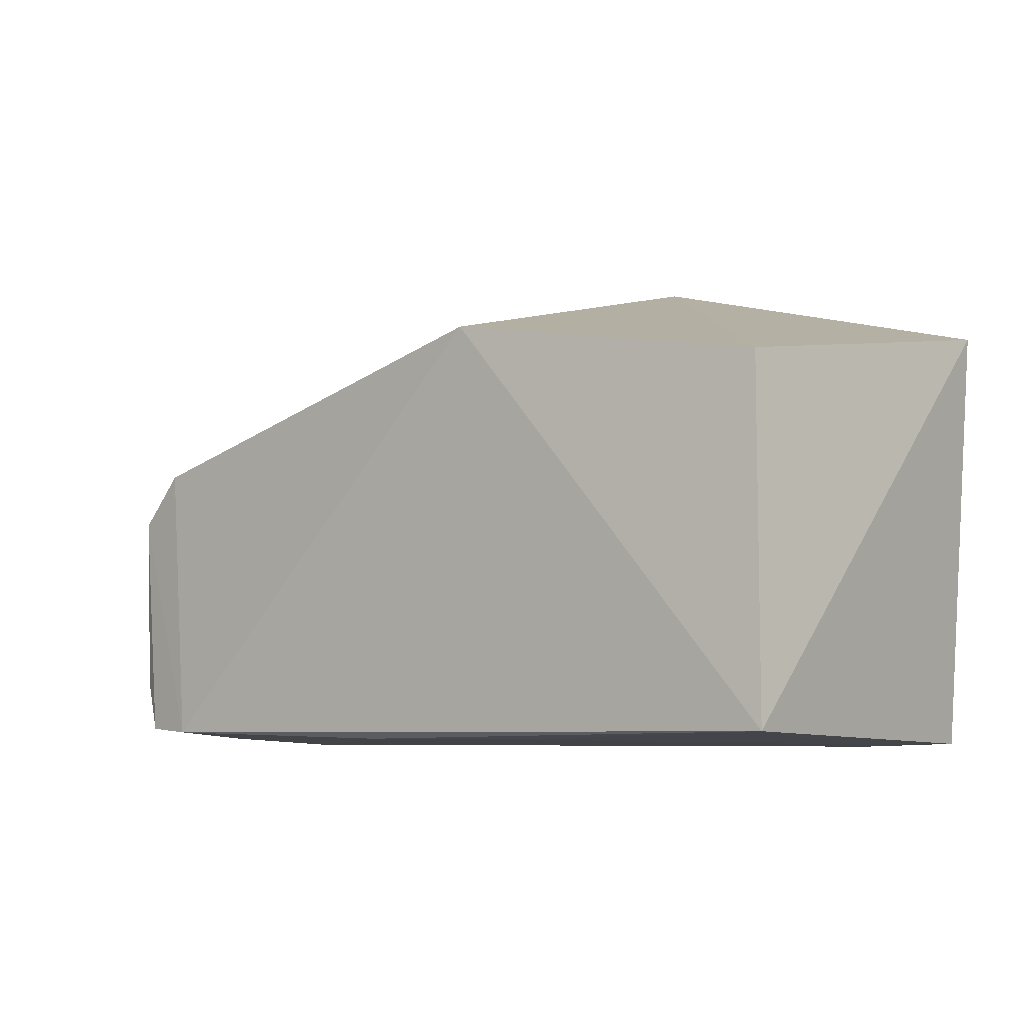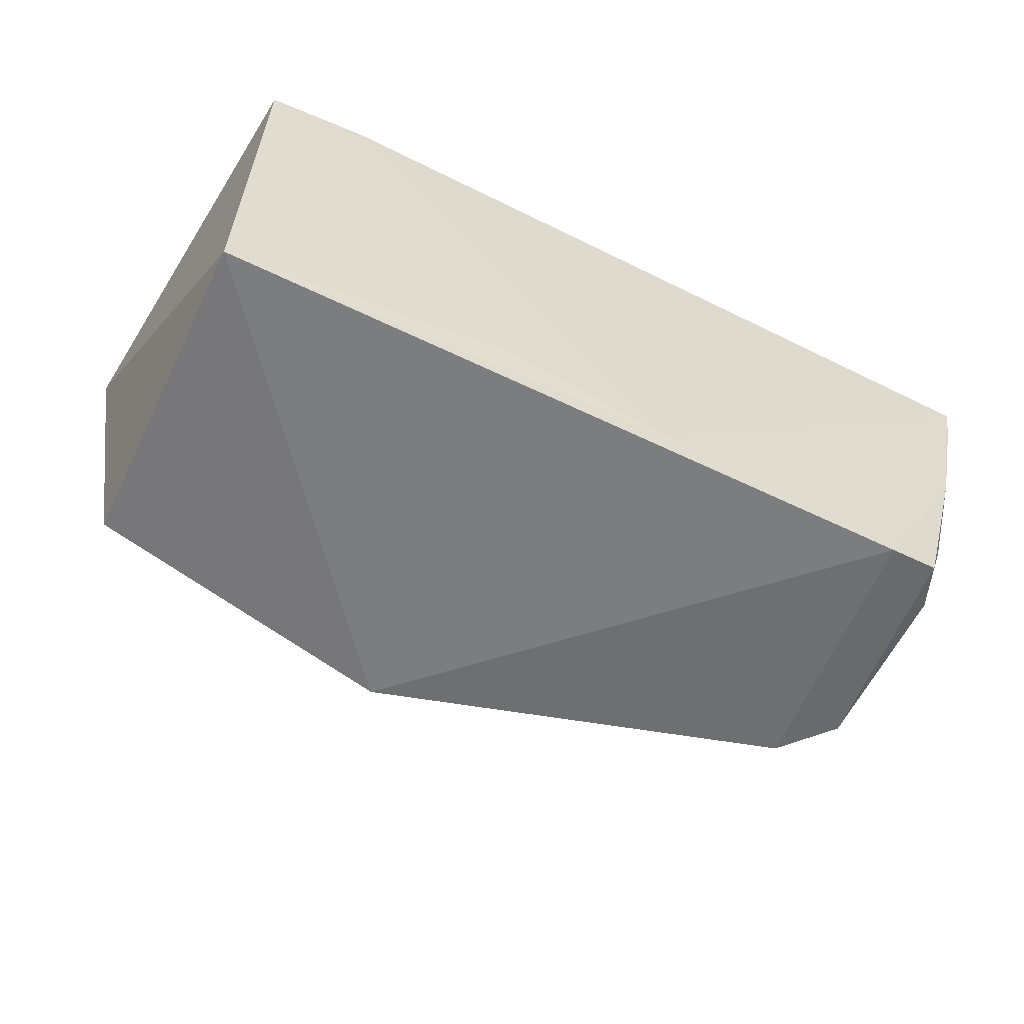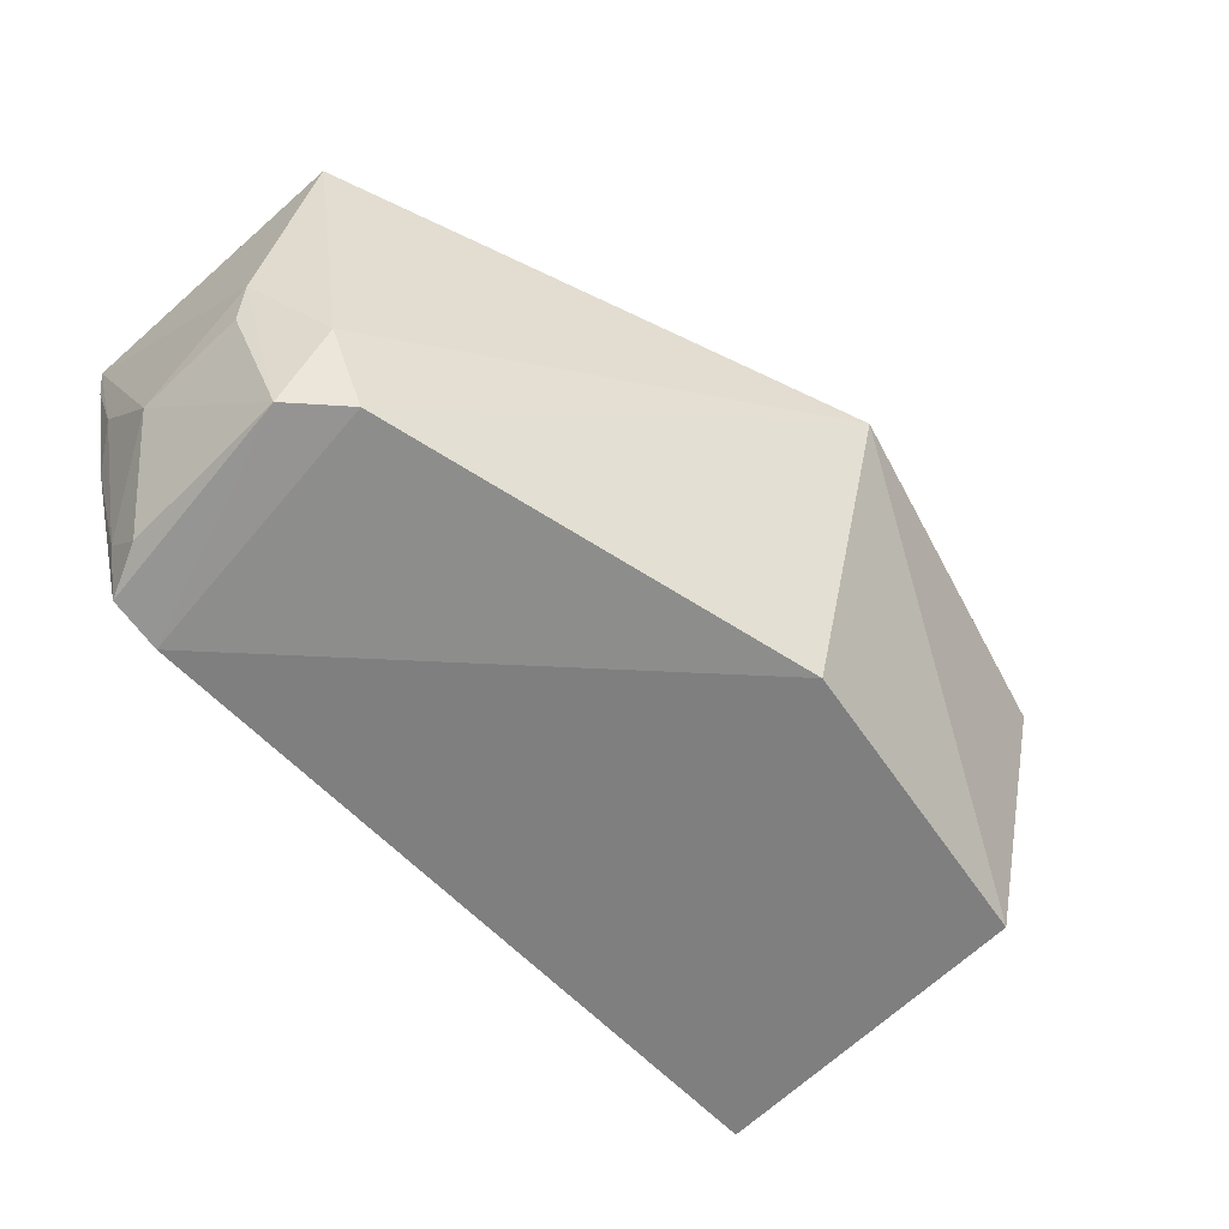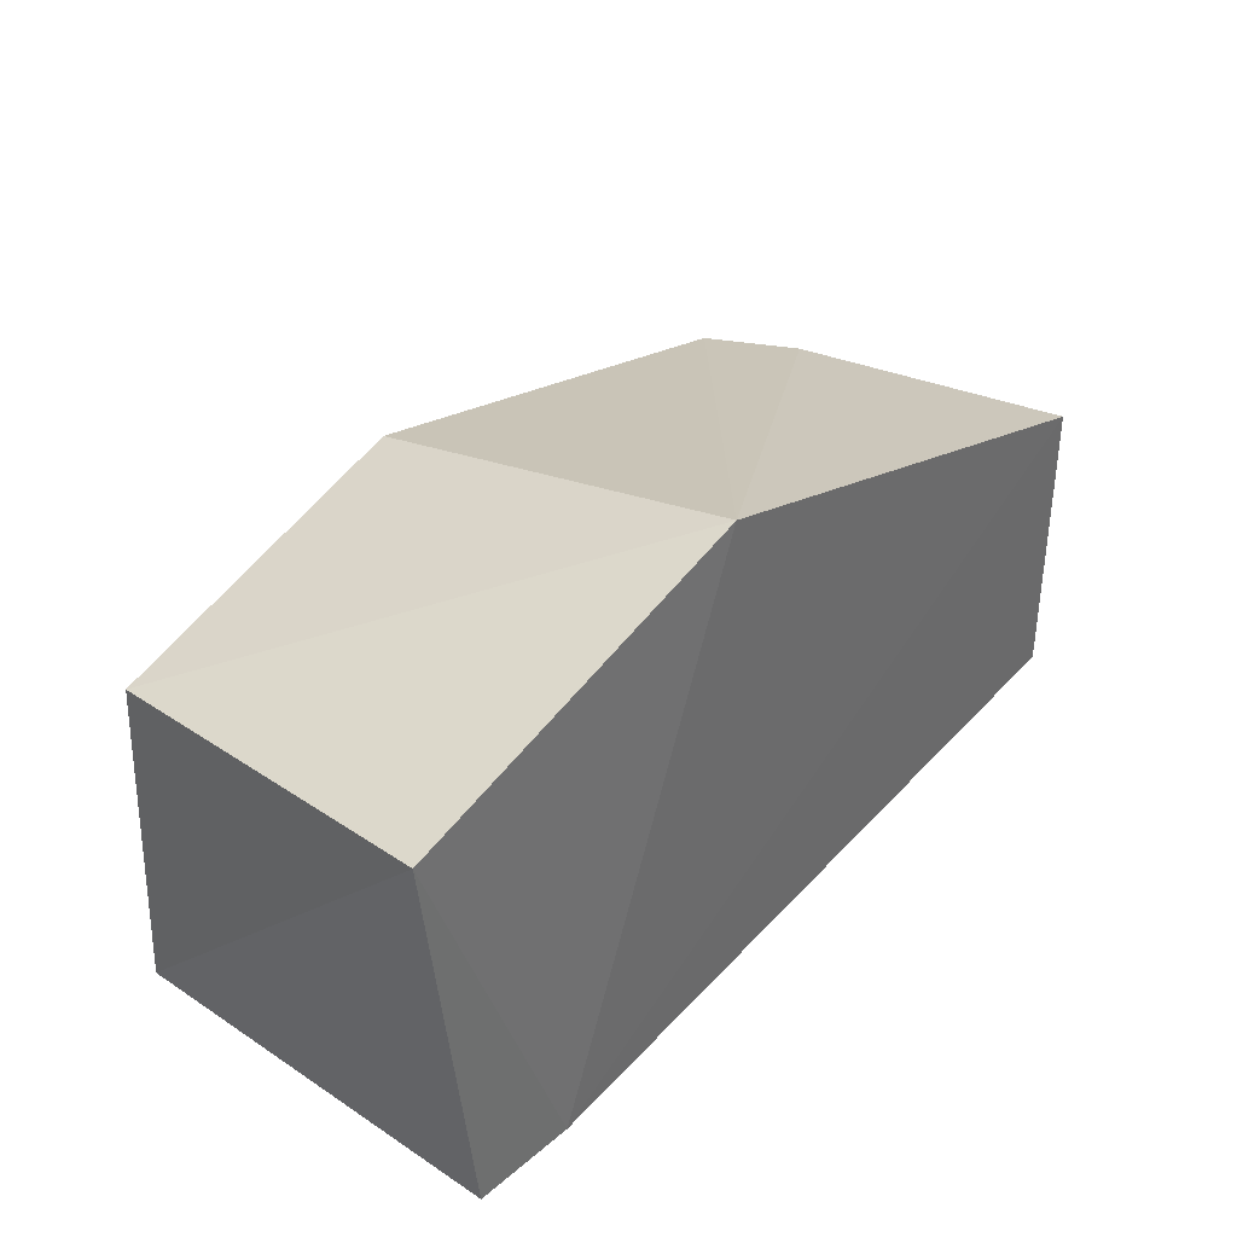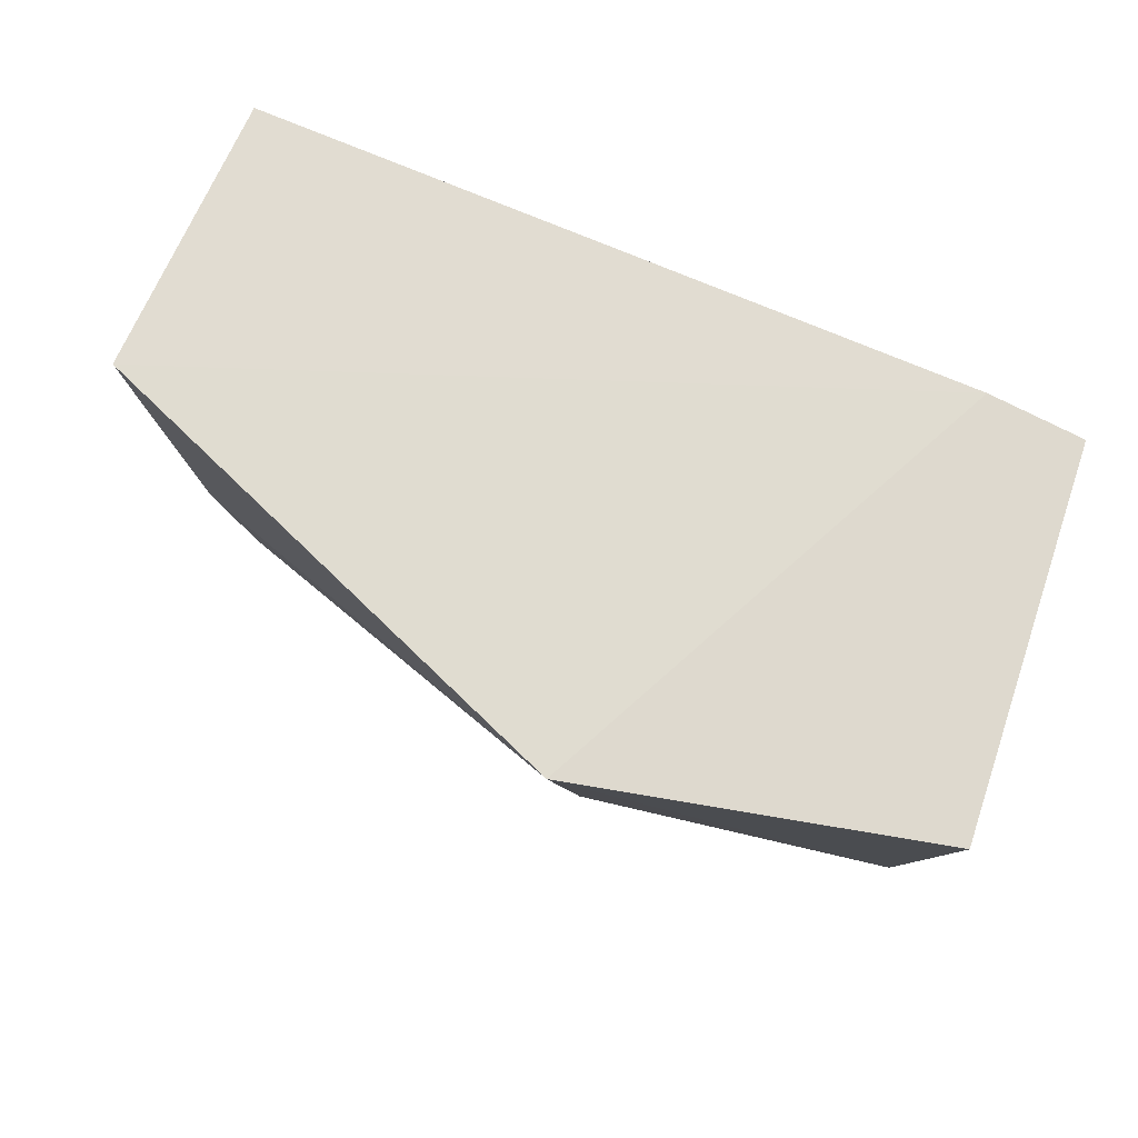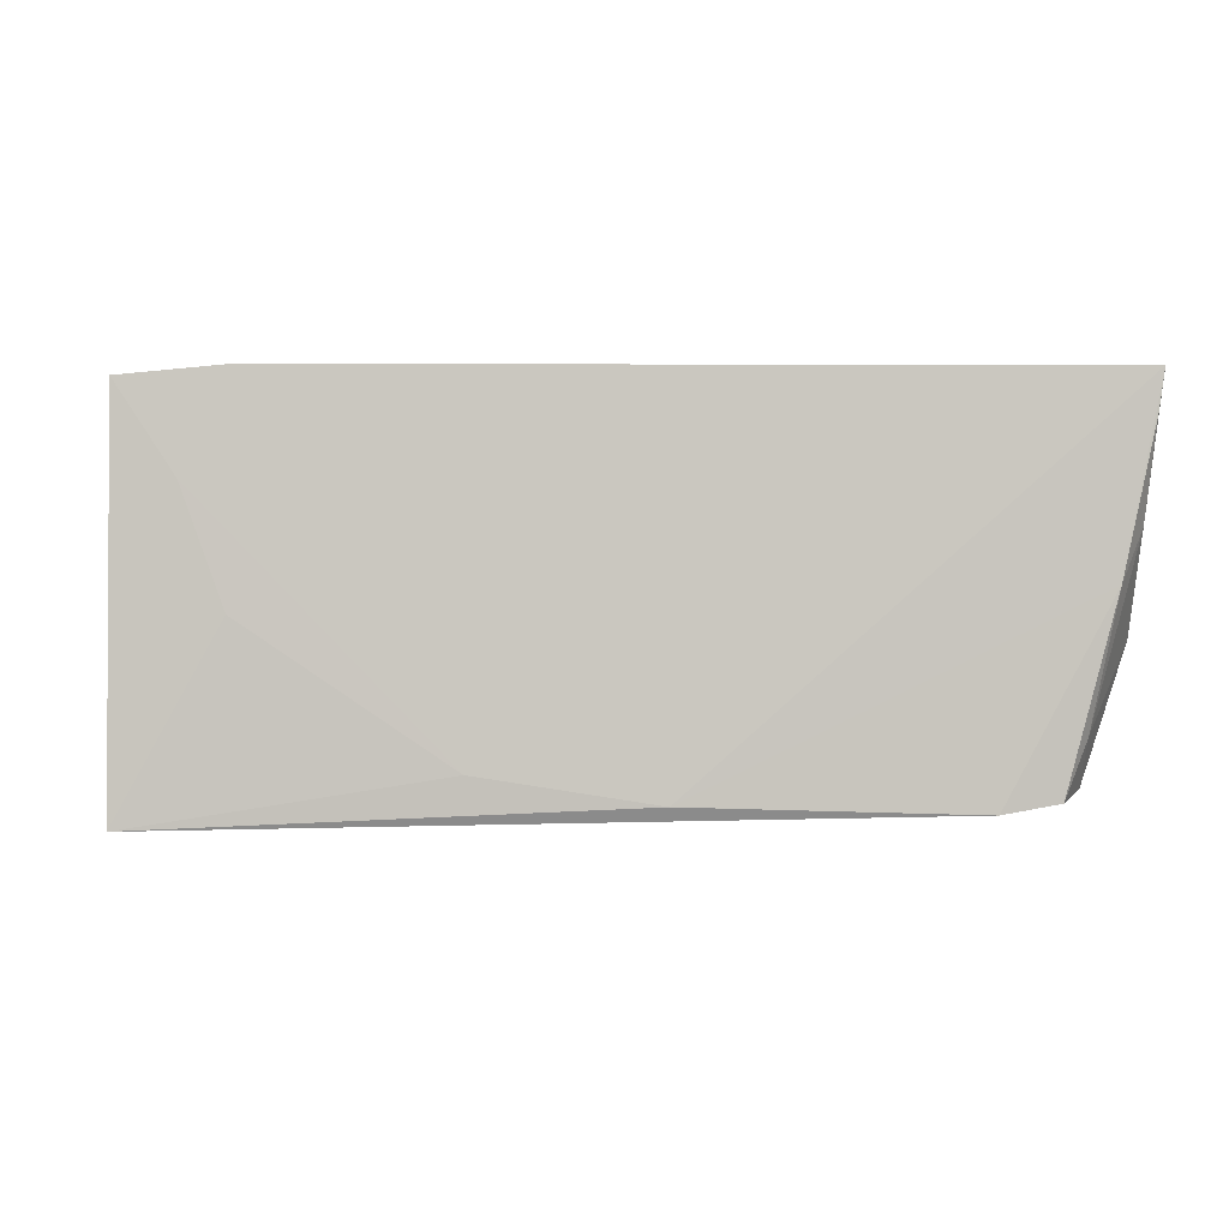
<metadata>
{"format":"obj","ext":"obj","renderer":"f3d","projection":"perspective","resolution":1024,"background":"white","views":[{"elev":-5.8,"azim":37.6,"up":"+Z"},{"elev":-58.6,"azim":152.5,"up":"+Y"},{"elev":-59.8,"azim":-47.1,"up":"+Y"},{"elev":40.3,"azim":127.9,"up":"+Z"},{"elev":68.6,"azim":23.7,"up":"+Y"},{"elev":-3.3,"azim":179.6,"up":"+Y"}]}
</metadata>
<code>
v 0.001348 -0.0509 0.04096
v 0.02418 -0.07688 0.03035
v 0.02485 -0.05099 0.005005
v -0.03759 -0.05043 0.004368
v -0.03025 -0.07593 0.02604
v 0.01763 -0.05034 0.004726
v 0.0273 -0.052 0.0342
v 0.0008441 -0.07793 0.03431
v -0.03727 -0.05066 0.02628
v 0.02492 -0.07795 0.006101
v -0.03335 -0.06977 0.02602
v -0.02773 -0.077 0.005728
v 0.02079 -0.05714 0.004973
v -0.03706 -0.06647 0.02085
v -0.008265 -0.07649 0.005376
v -0.03748 -0.06333 0.02168
v -0.03328 -0.07544 0.00953
v -0.03379 -0.07545 0.02239
v -0.03499 -0.06337 0.005037
v 0.003851 -0.07461 0.005406
v -0.03691 -0.06632 0.01218
v -0.03161 -0.0763 0.005986
v 0.01789 -0.06516 0.005221
v -0.03324 -0.07243 0.006641
v -0.03671 -0.05978 0.006678
v -0.03716 -0.05337 0.004547
f 7 1 2
f 7 6 1
f 7 3 6
f 8 2 1
f 8 1 5
f 9 6 4
f 9 1 6
f 10 2 8
f 10 7 2
f 10 3 7
f 11 5 1
f 11 1 9
f 12 10 8
f 12 8 5
f 13 6 3
f 13 3 10
f 15 4 6
f 15 10 12
f 16 11 9
f 16 9 4
f 18 5 11
f 18 16 14
f 18 11 16
f 18 12 5
f 19 15 12
f 19 4 15
f 20 10 15
f 20 15 6
f 20 6 13
f 21 16 4
f 21 14 16
f 21 18 14
f 21 17 18
f 22 18 17
f 22 12 18
f 22 19 12
f 23 20 13
f 23 13 10
f 23 10 20
f 24 17 21
f 24 22 17
f 24 19 22
f 25 21 4
f 25 24 21
f 25 19 24
f 26 25 4
f 26 4 19
f 26 19 25

</code>
